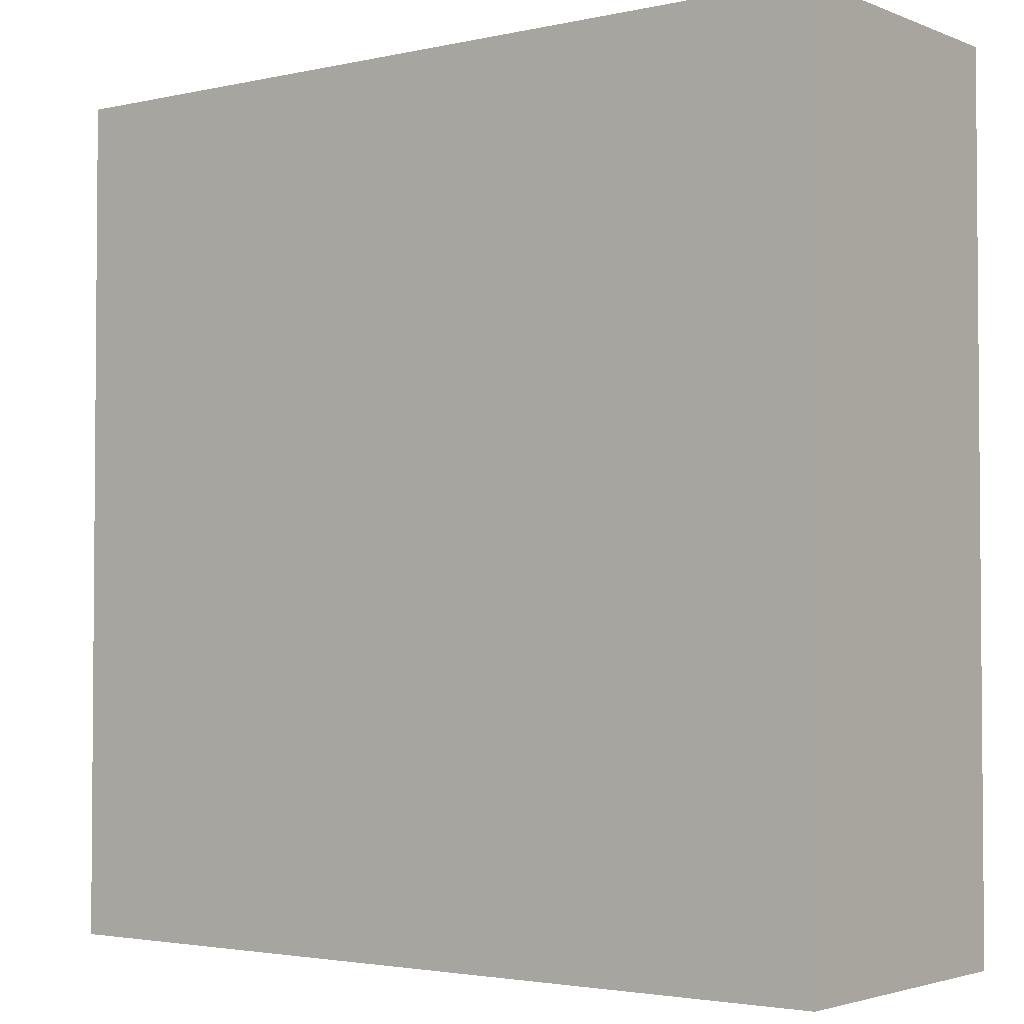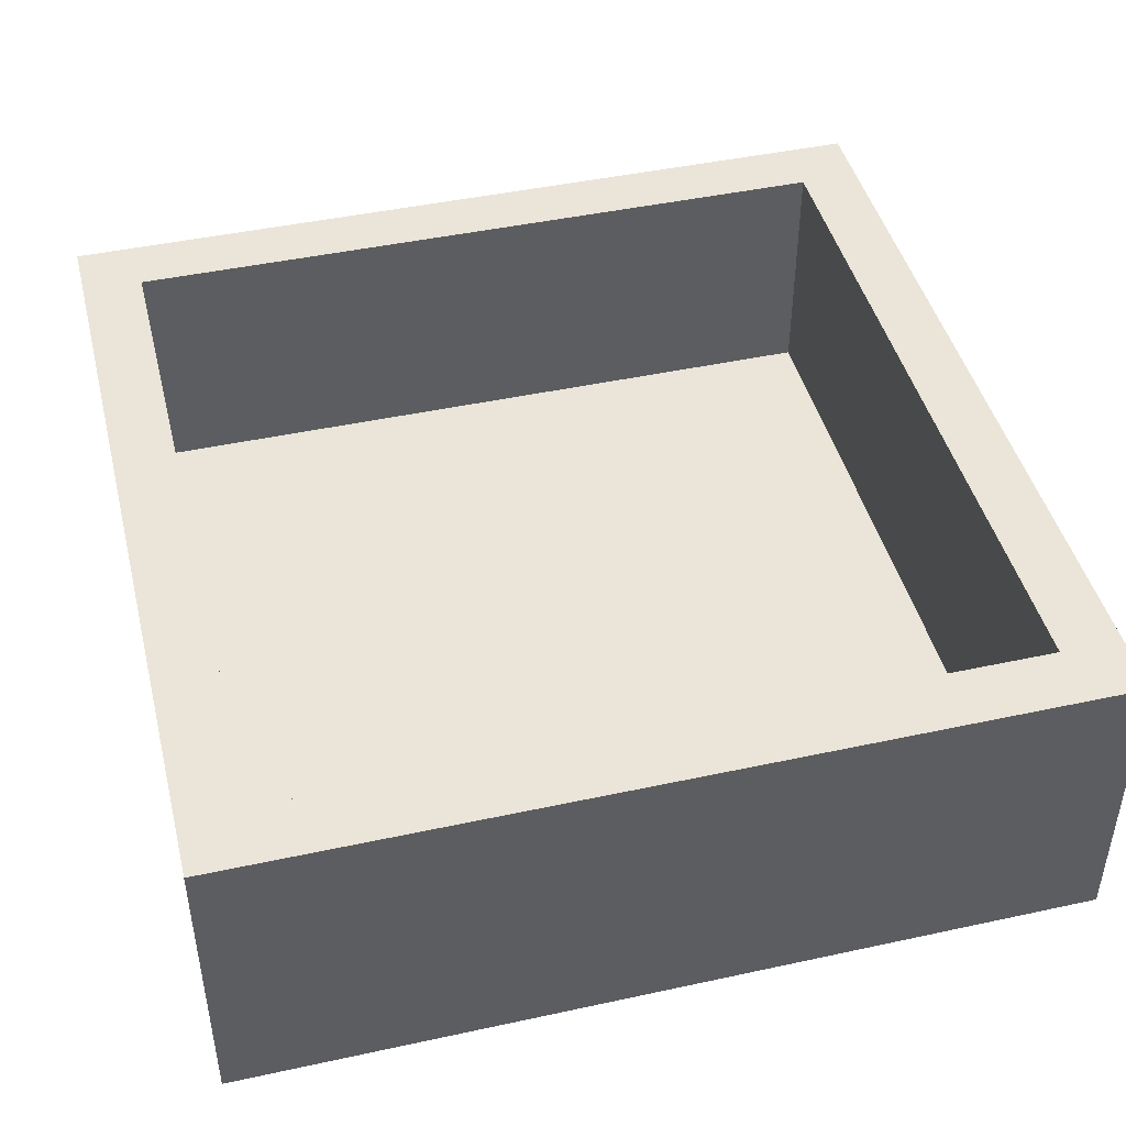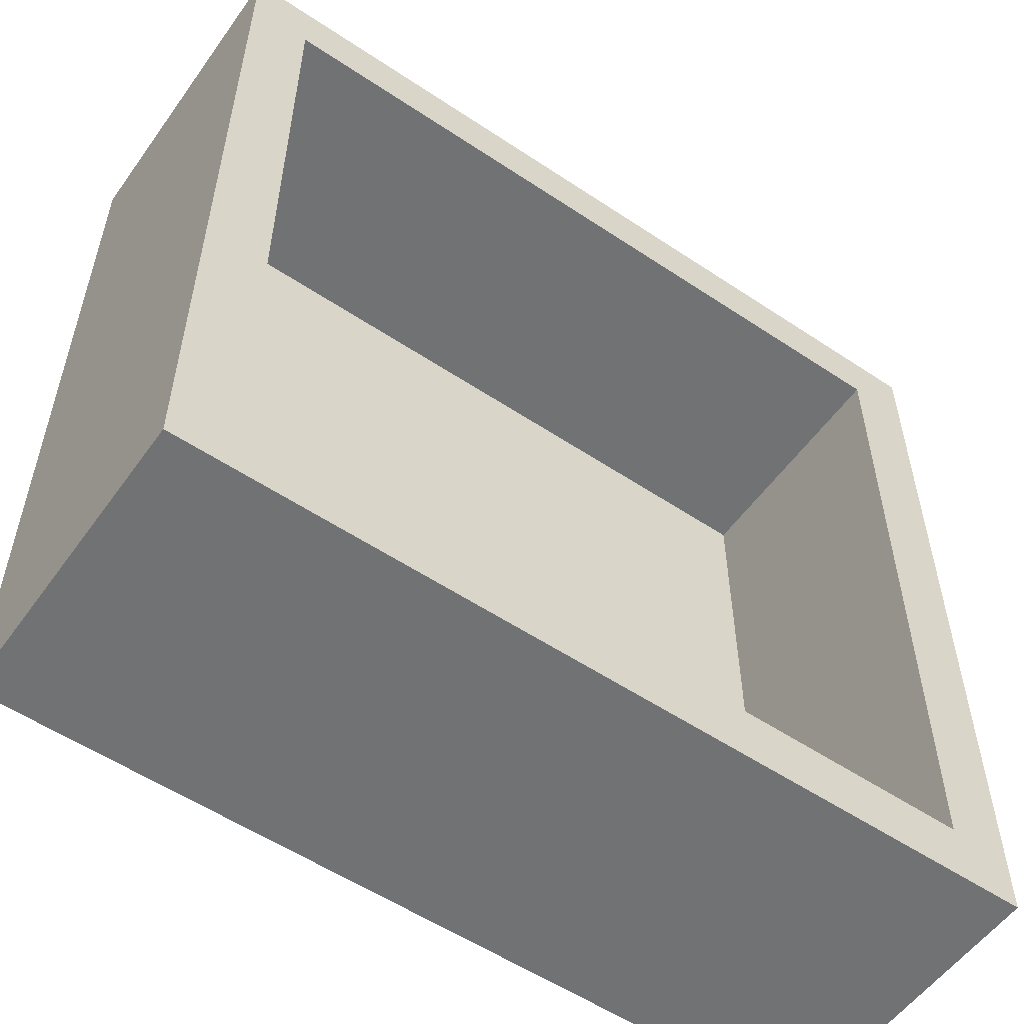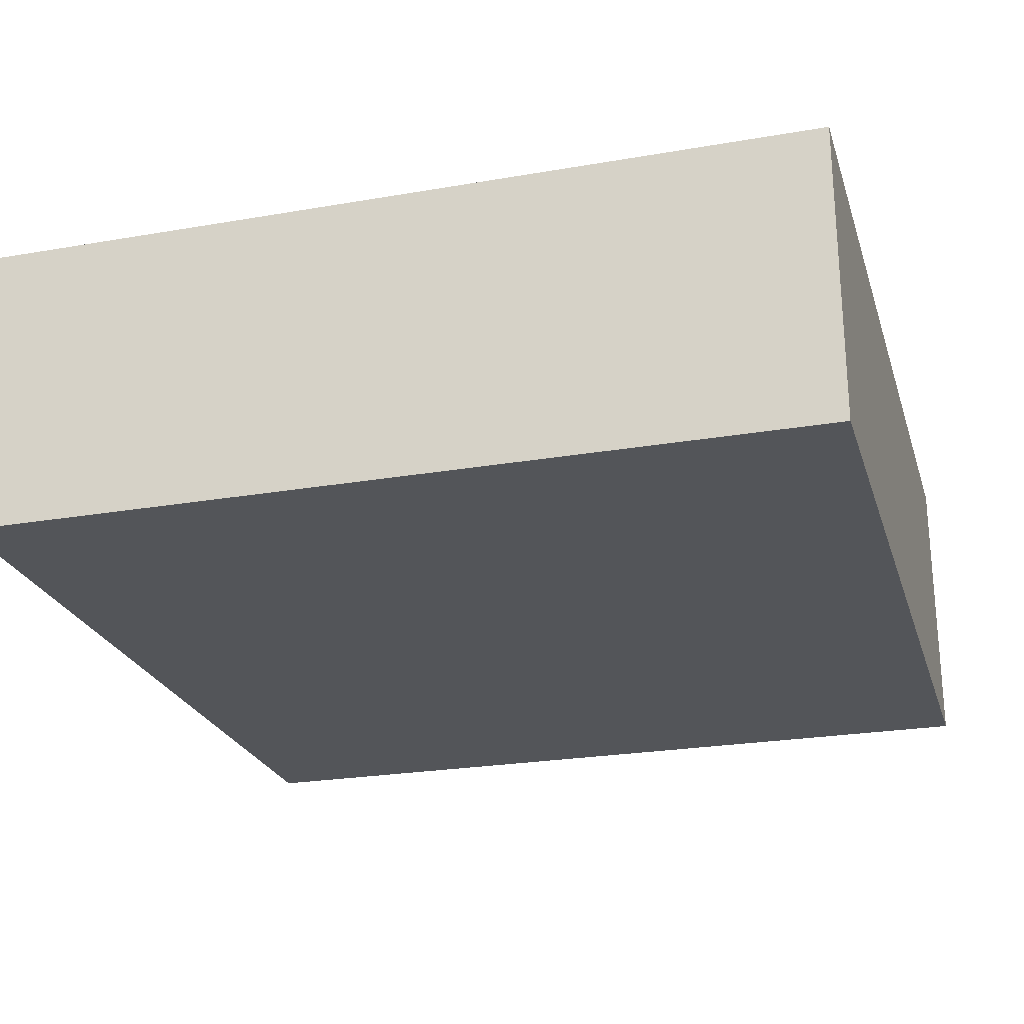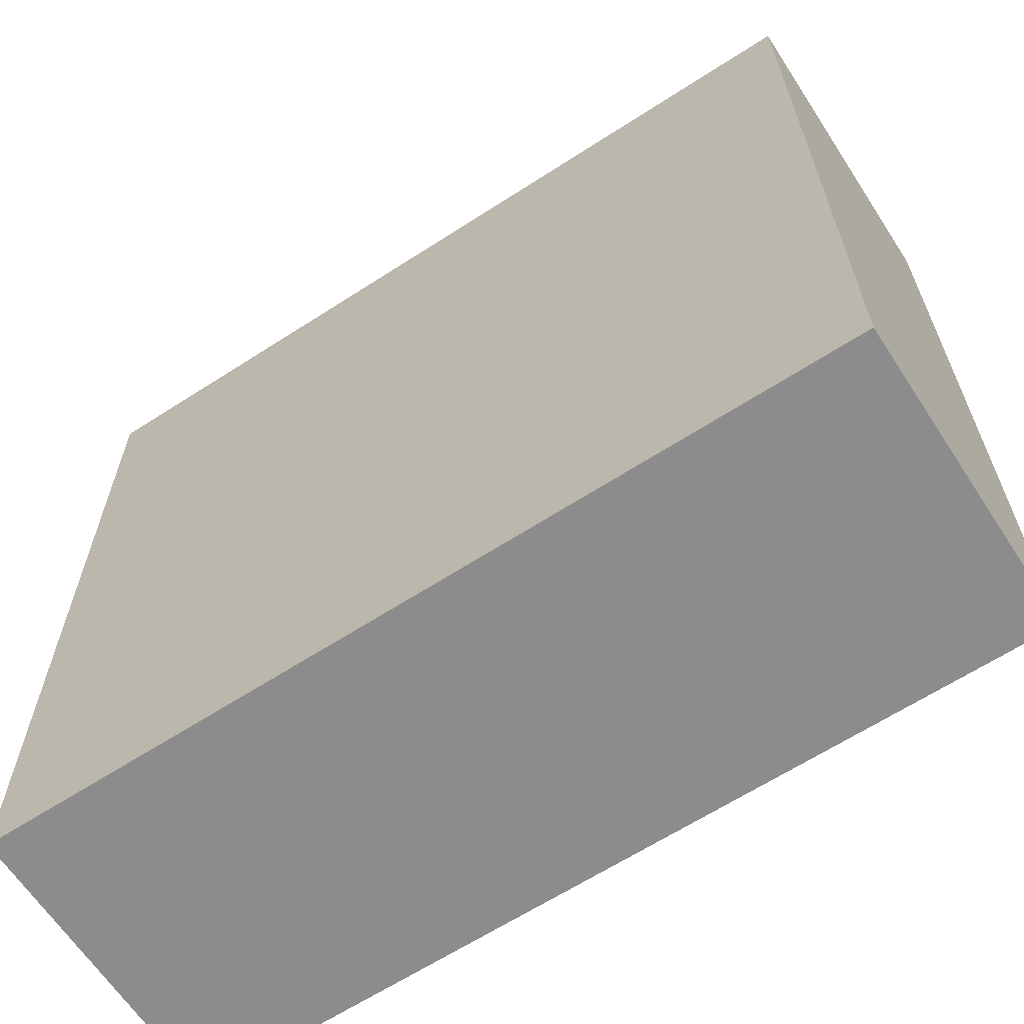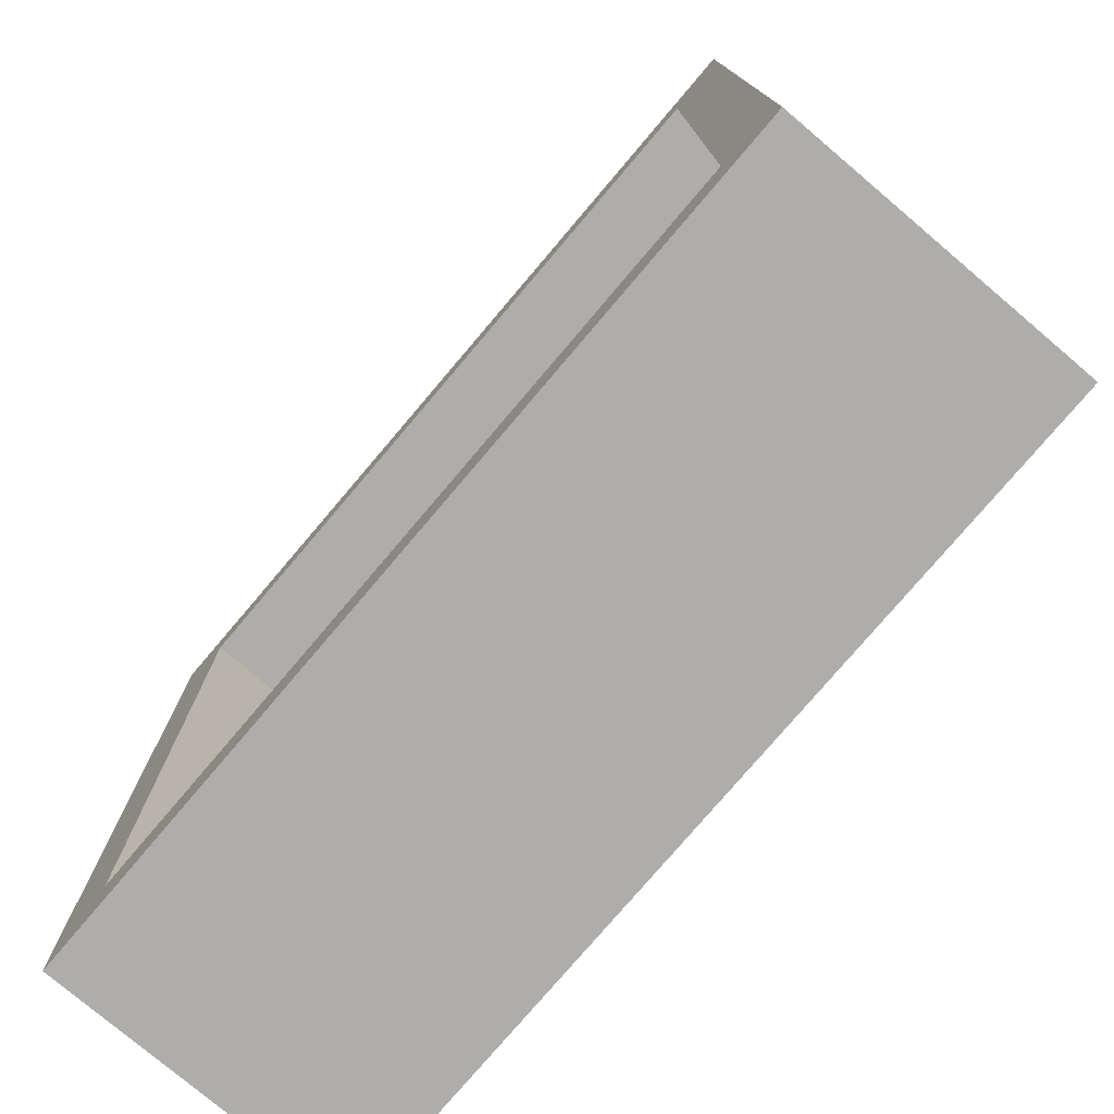
<metadata>
{"format":"obj","ext":"obj","renderer":"f3d","projection":"perspective","resolution":1024,"background":"white","views":[{"elev":-2.8,"azim":-142.7,"up":"+Y"},{"elev":44.9,"azim":-104.1,"up":"+Z"},{"elev":-55.4,"azim":-35.1,"up":"+Y"},{"elev":-24.4,"azim":105.9,"up":"+Z"},{"elev":-64.3,"azim":-146.9,"up":"+Y"},{"elev":-77.2,"azim":49.7,"up":"+Y"}]}
</metadata>
<code>
v 1.75 -1.124 -0.25
v 1.5 -1.5 0.5248
v 1.5 1.5 0.5205
v -1.5 -1.5 0.4832
v -1.5 1.5 0.4834
v 1.162 -1.043 -0.25
v 1.75 -0.7007 0.3541
v -0.497 -1.001 -0.25
v -1.019 1.5 0.6321
v -0.9979 -1.5 0
v 1.198 1.75 -0.25
v -1.061 -0.6631 0
v 0.8364 -1.5 1
v 0.1501 -0.05766 -0.25
v -1.004 1.5 0.3082
v -1.127 -0.454 -0.25
v -1.5 -0.841 1
v 0.8905 -1.06 0
v 0.8145 1.5 1
v 1.75 -0.1811 0.1539
v 1.75 0.05688 -0.25
v 0.8338 -1.75 1
v -0.1298 -0.004977 0
v 0.2894 -1.5 1
v -1.5 -1.5 0
v 0.8555 1.75 1
v -0.8881 -1.75 1
v -0.034 -1.75 1
v -1.5 -1.5 1
v 1.75 0.4158 1
v -1.75 0.8845 1
v 1.75 1.208 1
v 1.5 -1.5 0
v -0.1373 1.75 -0.25
v 1.75 -1.17 1
v -1.75 -0.4089 0.375
v 0.5658 1.75 -0.25
v -0.701 -1.5 0.4978
v -0.4354 -1.75 0.3792
v 1.75 1.75 0.3604
v 1.119 0.4305 -0.25
v -1.75 -1.75 0.3824
v 1.75 0.9558 0.3614
v -1.75 1.75 1
v -0.3813 1.75 0.3715
v -0.2459 0.4943 -0.25
v 1.5 -0.3356 0.5166
v 0.3846 1.5 1
v 1.5 -0.0002319 0
v 0.3709 -1.75 0.3759
v -1.75 0.02132 1
v -1.5 1.5 1
v 0.9056 0.3292 0
v -0.3709 0.7643 0
v -0.1598 1.5 1
v 1.5 -1.5 1
v 0.3525 1.75 0.3509
v -1.75 -1.222 0.3762
v -0.5999 1.75 1
v 1.75 -1.75 1
v -1.75 -0.01104 -0.25
v -1.75 1.224 0.3877
v 1.5 0.02214 1
v 1.75 1.75 1
v -0.05208 -1.75 -0.25
v 1.179 -0.2869 -0.25
v -1.75 -1.75 1
v -1.75 -0.8534 1
v 0.4295 0.5119 -0.25
v -1.75 -1.75 -0.25
v 0.2407 -0.7443 0
v -1.75 1.75 -0.25
v 1.75 -1.75 -0.25
v -1.5 -1.131 0.4823
v 0.8755 -1.5 0
v 1.75 -1.299 0.2657
v 1.75 -0.3747 1
v 1.207 -1.75 0.3917
v 1.315 1.052 -0.25
v 0.123 1.5 0
v -1.75 0.4202 0.3771
v 1.5 1.5 1
v 0.7907 -1.75 -0.25
v -1.5 0.08232 0.4852
v -0.2745 -1.5 0
v -0.8159 1.5 1
v -1.5 -0.2872 1
v -1.5 0.406 0
v 1.5 0.7565 1
v -1.194 -1.156 -0.25
v 1.75 -0.5465 -0.25
v 0.3703 -1.5 0
v 1.175 1.75 0.2802
v 0.5793 -0.5307 -0.25
v 0.3694 1.5 0.5734
v 1.75 0.6967 -0.25
v -0.4627 -0.2004 -0.25
v -0.3986 -1.5 1
v 1.5 1.5 0
v -1.058 0.8578 0
v -0.6945 1.5 0
v 0.2975 0.5936 0
v 1.75 1.75 -0.25
v 0.9085 -0.3736 0
v 0.5691 -1.5 0.5011
v -1.5 0.7104 0.4948
v -1.5 1.5 0
v -1.5 0.4008 1
v -1.019 0.4163 -0.25
v -1.75 -0.8336 -0.25
v 1.5 0.7059 0
v 0.6912 0.01343 -0.25
v -1.75 0.828 -0.25
v -1.194 1.17 -0.25
v 1.75 -0.09273 0.5632
v -1.103 1.75 0.3867
v -1.5 -0.5561 0.4946
v 0.768 1.5 0
v -0.4573 1.5 0.502
v 1.5 0.3624 0.5017
v 1.13 -1.5 0.5043
v 1.075 1.5 0.5157
v -1.5 -0.2643 0
v -0.8572 1.75 -0.25
v 1.5 -0.7087 0
v 1.5 -0.7236 1
v -0.02421 -1.5 0.4998
v 0.4445 -0.04002 0
v 1.75 -1.75 0.4815
v 0.7893 1.104 -0.25
v -0.8424 -1.75 -0.25
v 1.5 1.054 0.5037
v -1.75 1.75 0.5049
v 1.75 0.3085 0.2631
v -1.253 1.75 1
v 0.849 1.021 0
v -0.8706 0.05206 0
v -0.5576 1.118 -0.25
v 0.3294 -1.112 -0.25
v 1.75 1.326 -0.25
v 1.5 -1.045 0.5069
v -1.5 0.9948 0
v 0.1406 1.121 -0.25
v -1.236 -1.75 0.3769
v -1.5 -0.9357 0
v -0.5156 -0.7267 0
v -0.9975 -1.5 1
v -1.5 0.9991 1
v 0.01983 -0.5804 -0.25
v 0.07526 1.75 1
f 76 1 7
f 125 33 141
f 33 121 2
f 82 3 132
f 82 122 3
f 25 74 4
f 107 5 142
f 9 5 15
f 129 76 35
f 73 83 6
f 149 94 139
f 30 77 115
f 60 129 35
f 139 65 8
f 65 131 8
f 25 10 145
f 38 10 4
f 40 103 93
f 85 146 10
f 145 12 123
f 60 56 22
f 75 105 121
f 149 14 94
f 36 81 61
f 102 53 136
f 24 22 13
f 51 36 68
f 78 22 50
f 64 32 40
f 46 97 109
f 64 82 32
f 13 56 121
f 44 52 135
f 90 8 131
f 42 58 70
f 131 65 39
f 34 57 37
f 17 29 74
f 111 136 53
f 72 62 133
f 44 135 133
f 91 7 1
f 88 123 137
f 130 69 143
f 98 24 127
f 112 41 66
f 8 97 149
f 92 71 85
f 103 40 140
f 37 130 143
f 5 9 52
f 120 49 47
f 100 54 101
f 87 68 17
f 131 39 144
f 107 101 15
f 86 52 9
f 100 137 54
f 13 105 24
f 80 118 95
f 28 50 22
f 72 124 114
f 70 110 90
f 148 108 106
f 79 130 11
f 61 109 16
f 32 30 43
f 48 150 55
f 1 76 73
f 94 112 66
f 118 80 136
f 19 26 48
f 42 70 144
f 33 75 121
f 53 102 128
f 57 93 37
f 2 121 56
f 124 45 34
f 142 100 107
f 95 119 80
f 49 53 104
f 89 82 132
f 25 4 10
f 126 63 47
f 67 27 29
f 84 117 123
f 126 47 141
f 94 66 6
f 13 22 56
f 86 135 52
f 123 12 137
f 55 59 86
f 127 38 98
f 17 68 29
f 21 66 41
f 37 11 130
f 43 40 32
f 21 41 96
f 69 112 14
f 15 101 119
f 70 90 131
f 34 138 124
f 146 85 71
f 113 61 81
f 25 145 74
f 98 28 24
f 110 36 61
f 122 19 95
f 117 84 87
f 133 116 72
f 96 134 21
f 142 106 88
f 91 20 7
f 73 129 78
f 70 58 110
f 145 123 117
f 71 23 146
f 28 39 50
f 108 87 84
f 13 121 105
f 134 96 43
f 45 124 116
f 64 26 82
f 63 30 89
f 77 126 35
f 71 128 23
f 92 85 127
f 105 127 24
f 138 143 46
f 56 126 141
f 27 39 28
f 80 101 54
f 136 80 102
f 108 51 87
f 75 18 92
f 20 21 134
f 84 106 108
f 89 32 82
f 92 18 71
f 107 100 101
f 125 18 33
f 45 150 57
f 28 98 27
f 135 59 116
f 80 119 101
f 135 86 59
f 120 47 63
f 112 69 41
f 15 119 9
f 128 71 104
f 44 31 52
f 99 136 111
f 72 113 62
f 69 14 46
f 89 120 63
f 91 66 21
f 32 89 30
f 83 139 6
f 66 91 6
f 9 119 86
f 110 58 36
f 2 141 33
f 29 147 4
f 65 139 83
f 87 17 117
f 89 132 120
f 129 73 76
f 53 128 104
f 126 77 63
f 55 86 119
f 95 55 119
f 81 31 62
f 68 87 51
f 137 146 23
f 27 144 39
f 65 50 39
f 33 18 75
f 49 104 125
f 4 74 29
f 58 68 36
f 124 72 116
f 16 109 97
f 79 11 140
f 138 114 124
f 26 64 93
f 91 21 20
f 11 37 93
f 113 109 61
f 83 73 78
f 118 99 122
f 93 57 26
f 16 90 110
f 149 139 8
f 123 88 84
f 79 96 41
f 44 62 31
f 78 50 83
f 140 43 96
f 60 35 56
f 92 127 105
f 140 96 79
f 111 49 120
f 49 111 53
f 94 14 112
f 114 138 109
f 43 140 40
f 26 57 150
f 115 7 20
f 35 7 77
f 116 133 135
f 107 15 5
f 97 46 14
f 106 5 148
f 111 132 99
f 125 47 49
f 122 95 118
f 106 84 88
f 23 54 137
f 133 62 44
f 22 24 28
f 10 38 85
f 12 145 10
f 1 6 91
f 90 16 8
f 73 6 1
f 29 27 147
f 147 98 38
f 42 67 58
f 56 35 126
f 51 108 31
f 97 8 16
f 83 50 65
f 148 52 31
f 51 31 81
f 3 99 132
f 40 93 64
f 45 116 59
f 54 23 102
f 88 137 100
f 68 58 67
f 113 72 114
f 74 117 17
f 115 77 7
f 125 141 47
f 125 104 18
f 56 141 2
f 55 95 48
f 48 95 19
f 131 144 70
f 67 144 27
f 38 127 85
f 3 122 99
f 79 41 130
f 67 29 68
f 82 19 122
f 120 132 111
f 138 34 143
f 81 62 113
f 42 144 67
f 134 115 20
f 22 78 60
f 7 35 76
f 92 105 75
f 57 34 45
f 11 93 103
f 108 148 31
f 38 4 147
f 59 150 45
f 43 30 134
f 129 60 78
f 104 71 18
f 115 134 30
f 52 148 5
f 54 102 80
f 46 143 69
f 6 139 94
f 130 41 69
f 14 149 97
f 30 63 77
f 128 102 23
f 12 10 146
f 103 140 11
f 59 55 150
f 109 113 114
f 51 81 36
f 46 109 138
f 99 118 136
f 106 142 5
f 19 82 26
f 37 143 34
f 146 137 12
f 147 27 98
f 88 100 142
f 150 48 26
f 145 117 74
f 110 61 16

</code>
